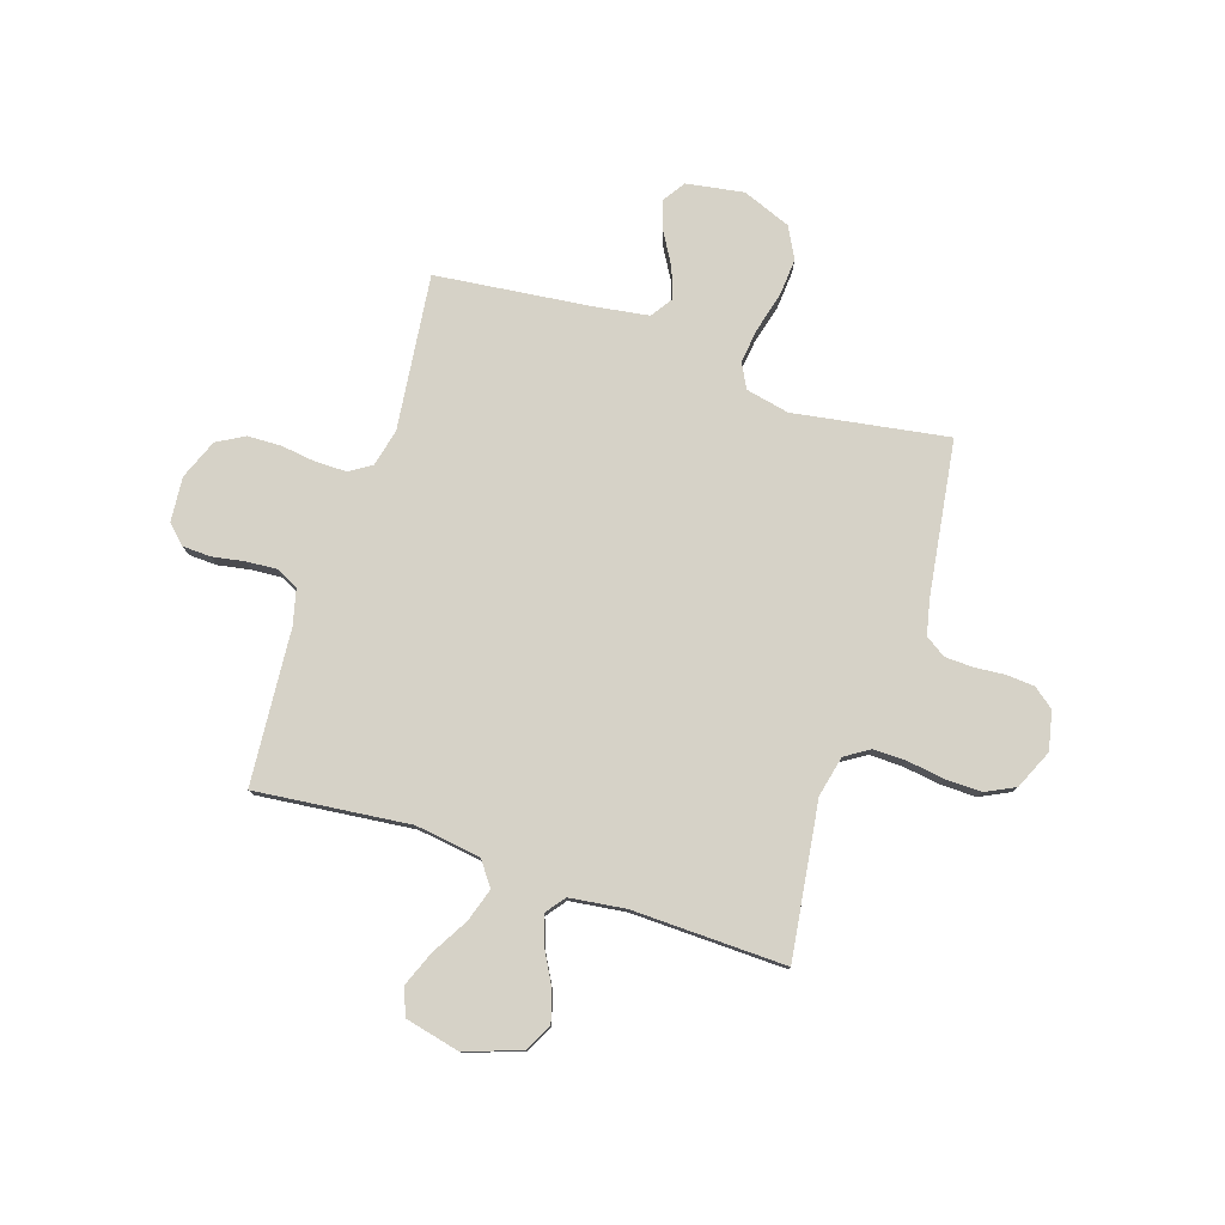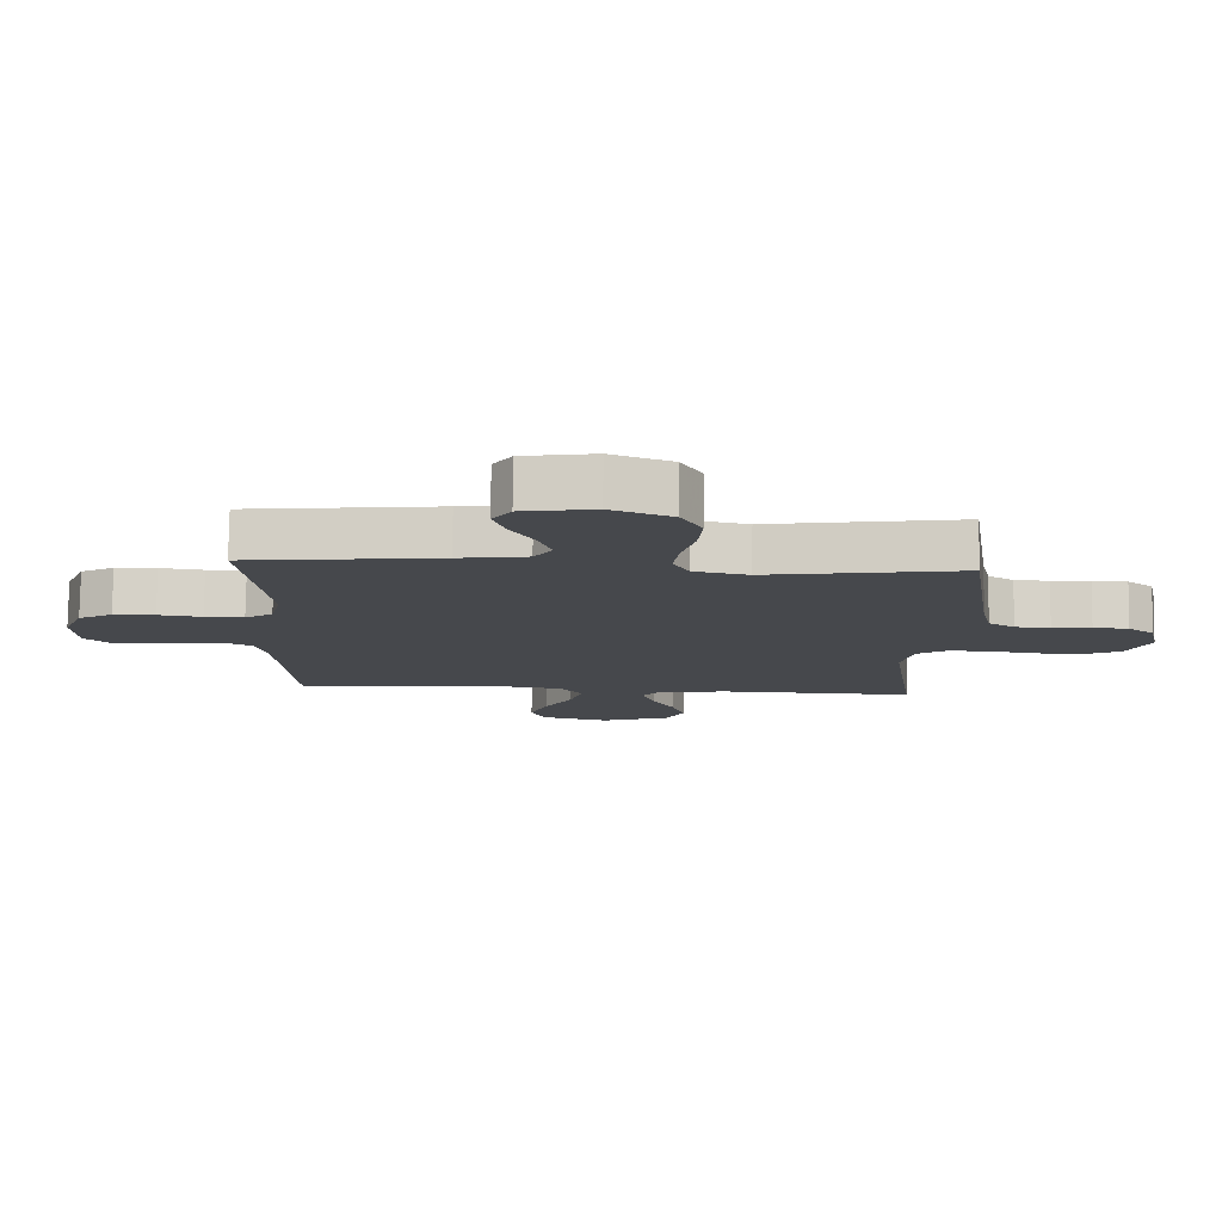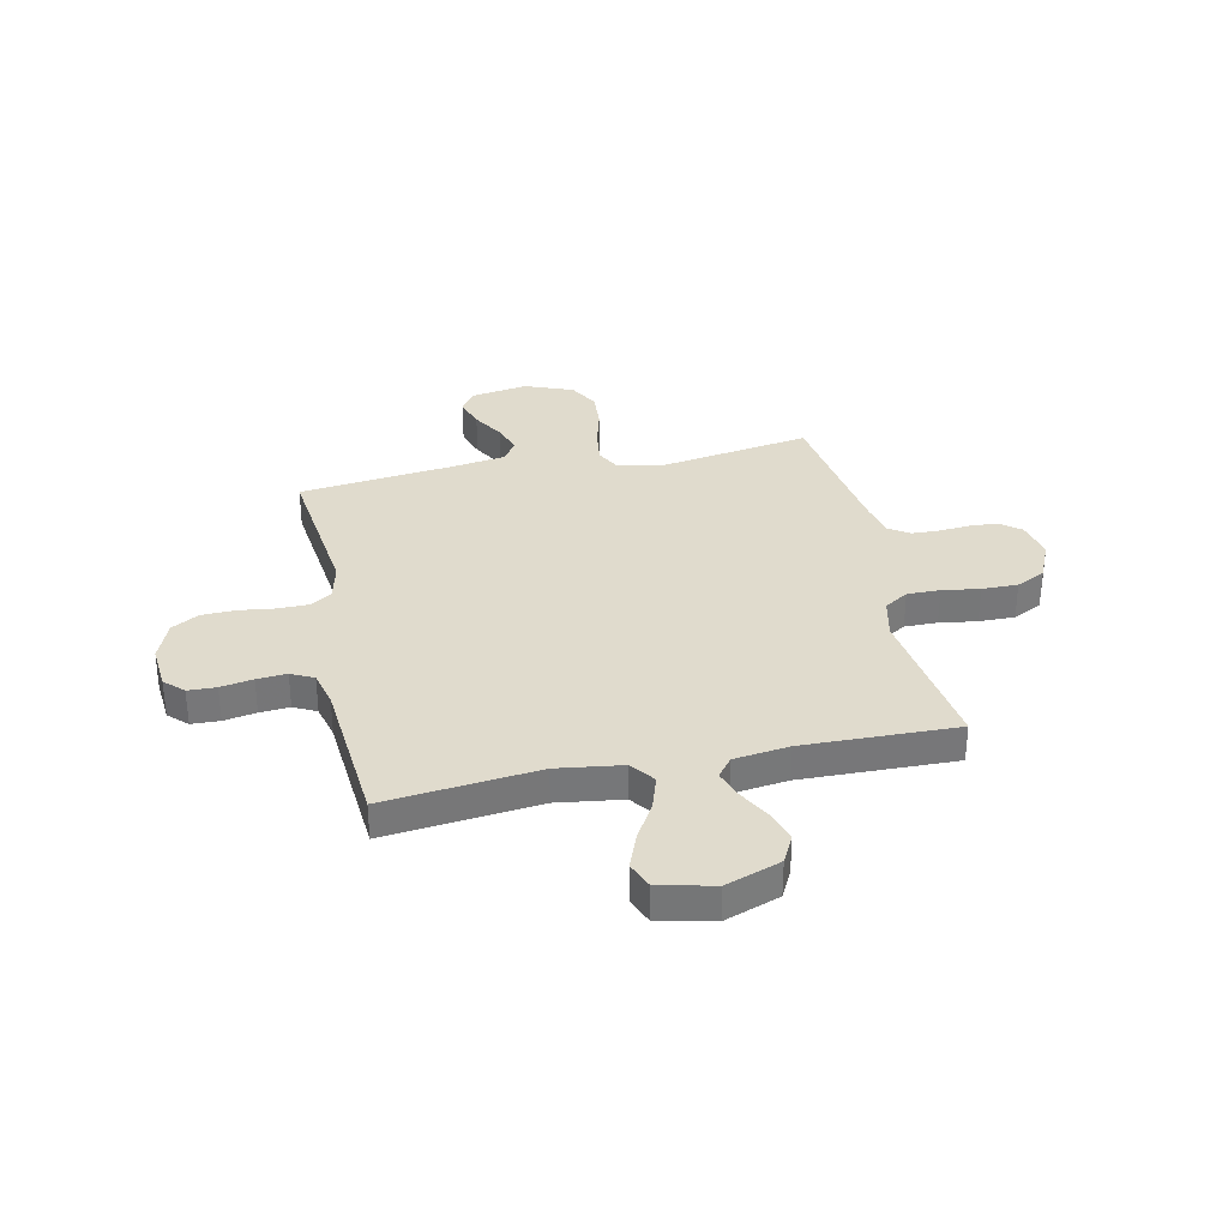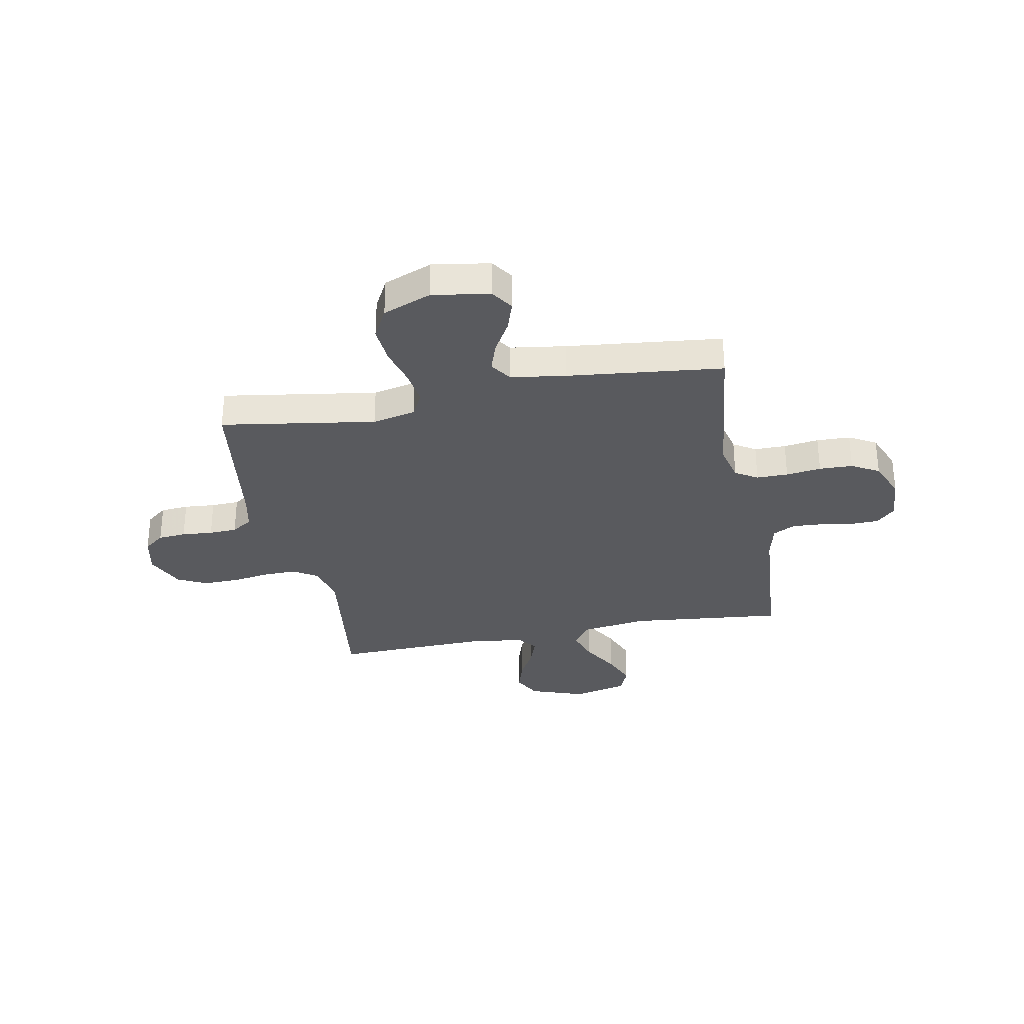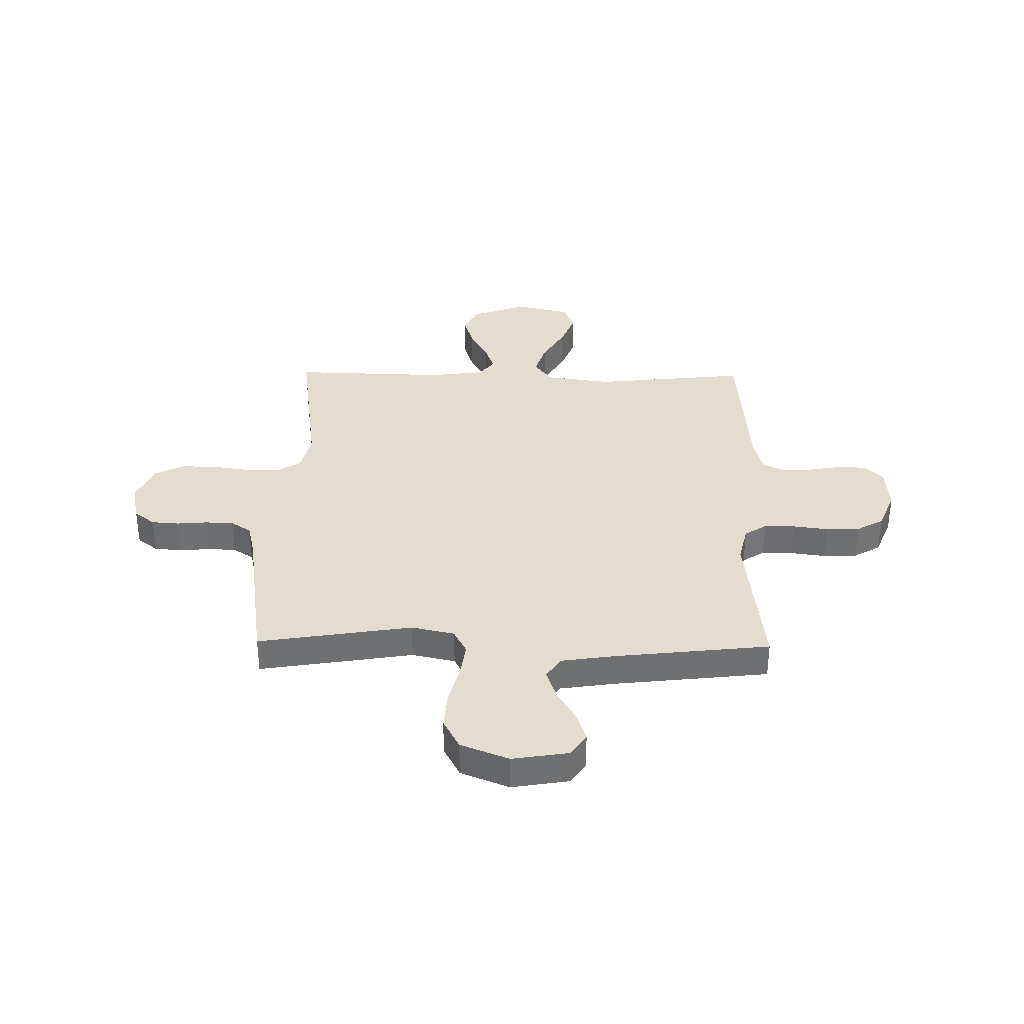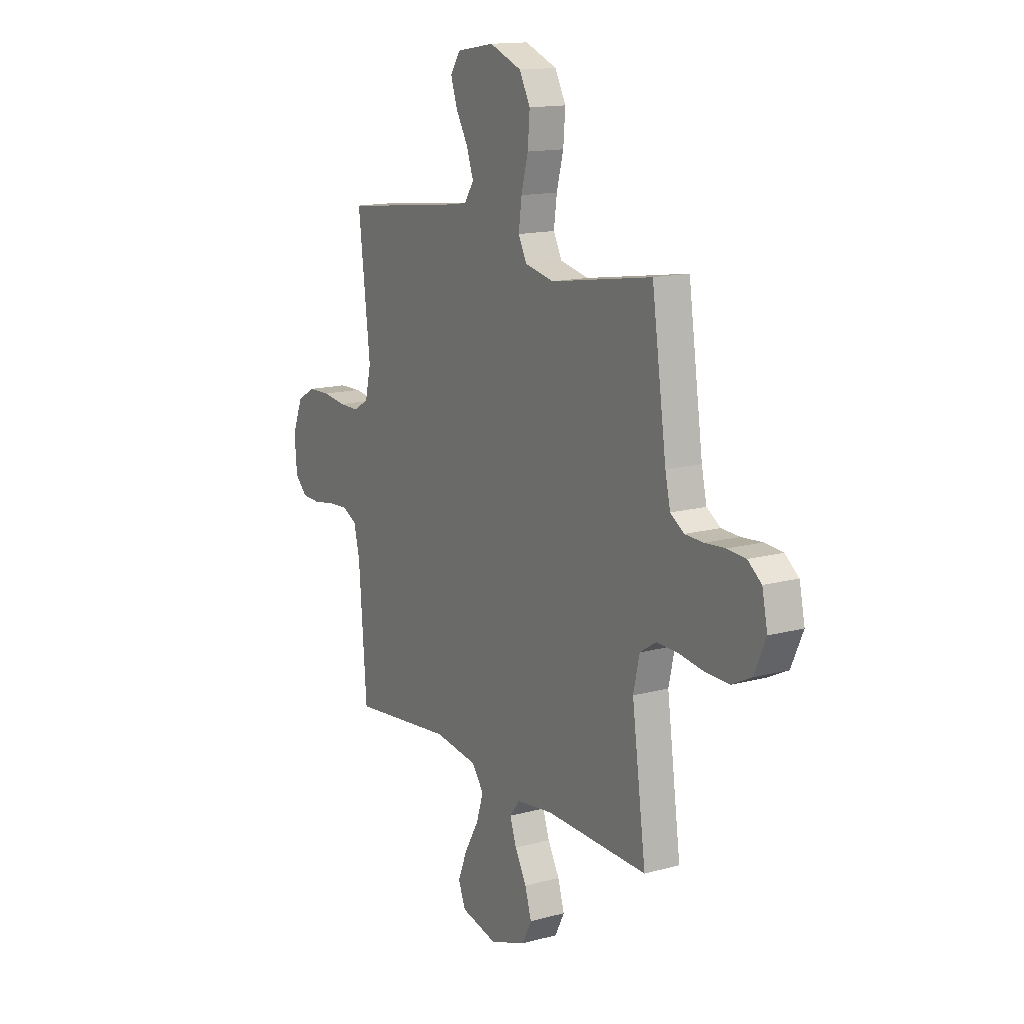
<metadata>
{"format":"obj","ext":"obj","renderer":"f3d","projection":"perspective","resolution":1024,"background":"white","views":[{"elev":78.5,"azim":-162.0,"up":"+Y"},{"elev":78.9,"azim":-179.2,"up":"+Z"},{"elev":33.2,"azim":167.8,"up":"+Y"},{"elev":-31.5,"azim":11.1,"up":"+Y"},{"elev":35.5,"azim":0.9,"up":"+Y"},{"elev":14.4,"azim":-120.7,"up":"+Z"}]}
</metadata>
<code>
v 0.5 0.07 -0.5
v 0.2 0.07 -0.468
v 0.073 0.07 -0.486
v 0.038 0.07 -0.533
v 0.059 0.07 -0.598
v 0.101 0.07 -0.67
v 0.128 0.07 -0.738
v 0.107 0.07 -0.79
v 0 0.07 -0.815
v -0.107 0.07 -0.777
v -0.135 0.07 -0.723
v -0.116 0.07 -0.661
v -0.082 0.07 -0.599
v -0.063 0.07 -0.544
v -0.092 0.07 -0.506
v -0.2 0.07 -0.492
v -0.5 0.07 -0.5
v -0.459 0.07 -0.2
v -0.477 0.07 -0.121
v -0.524 0.07 -0.091
v -0.588 0.07 -0.092
v -0.661 0.07 -0.103
v -0.731 0.07 -0.104
v -0.788 0.07 -0.076
v -0.822 0.07 0
v -0.806 0.07 0.075
v -0.766 0.07 0.106
v -0.712 0.07 0.11
v -0.652 0.07 0.105
v -0.598 0.07 0.107
v -0.558 0.07 0.133
v -0.543 0.07 0.2
v -0.5 0.07 0.5
v -0.2 0.07 0.452
v -0.116 0.07 0.47
v -0.091 0.07 0.518
v -0.1 0.07 0.585
v -0.12 0.07 0.66
v -0.126 0.07 0.734
v -0.094 0.07 0.794
v 0 0.07 0.831
v 0.111 0.07 0.813
v 0.14 0.07 0.77
v 0.121 0.07 0.712
v 0.085 0.07 0.65
v 0.065 0.07 0.592
v 0.093 0.07 0.55
v 0.2 0.07 0.534
v 0.5 0.07 0.5
v 0.465 0.07 0.2
v 0.482 0.07 0.127
v 0.525 0.07 0.1
v 0.586 0.07 0.1
v 0.654 0.07 0.109
v 0.719 0.07 0.107
v 0.772 0.07 0.077
v 0.803 0.07 0
v 0.796 0.07 -0.087
v 0.76 0.07 -0.122
v 0.705 0.07 -0.124
v 0.642 0.07 -0.113
v 0.584 0.07 -0.109
v 0.54 0.07 -0.131
v 0.523 0.07 -0.2
v 0.5 0 -0.5
v 0.2 0 -0.468
v 0.073 0 -0.486
v 0.038 0 -0.533
v 0.059 0 -0.598
v 0.101 0 -0.67
v 0.128 0 -0.738
v 0.107 0 -0.79
v 0 0 -0.815
v -0.107 0 -0.777
v -0.135 0 -0.723
v -0.116 0 -0.661
v -0.082 0 -0.599
v -0.063 0 -0.544
v -0.092 0 -0.506
v -0.2 0 -0.492
v -0.5 0 -0.5
v -0.459 0 -0.2
v -0.477 0 -0.121
v -0.524 0 -0.091
v -0.588 0 -0.092
v -0.661 0 -0.103
v -0.731 0 -0.104
v -0.788 0 -0.076
v -0.822 0 0
v -0.806 0 0.075
v -0.766 0 0.106
v -0.712 0 0.11
v -0.652 0 0.105
v -0.598 0 0.107
v -0.558 0 0.133
v -0.543 0 0.2
v -0.5 0 0.5
v -0.2 0 0.452
v -0.116 0 0.47
v -0.091 0 0.518
v -0.1 0 0.585
v -0.12 0 0.66
v -0.126 0 0.734
v -0.094 0 0.794
v 0 0 0.831
v 0.111 0 0.813
v 0.14 0 0.77
v 0.121 0 0.712
v 0.085 0 0.65
v 0.065 0 0.592
v 0.093 0 0.55
v 0.2 0 0.534
v 0.5 0 0.5
v 0.465 0 0.2
v 0.482 0 0.127
v 0.525 0 0.1
v 0.586 0 0.1
v 0.654 0 0.109
v 0.719 0 0.107
v 0.772 0 0.077
v 0.803 0 0
v 0.796 0 -0.087
v 0.76 0 -0.122
v 0.705 0 -0.124
v 0.642 0 -0.113
v 0.584 0 -0.109
v 0.54 0 -0.131
v 0.523 0 -0.2
f 59 60 61
f 58 59 61
f 57 58 61
f 56 57 61
f 55 56 61
f 54 55 61
f 53 54 61
f 52 53 61 62
f 51 52 62 63
f 48 49 50
f 51 63 64
f 50 51 64
f 48 50 64
f 47 48 64
f 43 44 45
f 42 43 45
f 41 42 45
f 40 41 45
f 39 40 45
f 38 39 45
f 37 38 45
f 36 37 45 46
f 64 1 2
f 47 64 2
f 46 47 2
f 36 46 2
f 35 36 2
f 27 28 29
f 26 27 29
f 25 26 29
f 24 25 29
f 23 24 29
f 22 23 29
f 21 22 29
f 20 21 29 30
f 19 20 30 31
f 16 17 18
f 15 16 18 19
f 11 12 13
f 10 11 13
f 9 10 13
f 8 9 13
f 7 8 13
f 6 7 13
f 5 6 13
f 4 5 13 14
f 3 4 14 15
f 19 31 32
f 15 19 32
f 3 15 32
f 2 3 32
f 35 2 32
f 34 35 32
f 32 33 34
f 125 124 123
f 125 123 122
f 125 122 121
f 125 121 120
f 125 120 119
f 125 119 118
f 125 118 117
f 126 125 117 116
f 127 126 116 115
f 114 113 112
f 128 127 115
f 128 115 114
f 128 114 112
f 128 112 111
f 109 108 107
f 109 107 106
f 109 106 105
f 109 105 104
f 109 104 103
f 109 103 102
f 109 102 101
f 110 109 101 100
f 66 65 128
f 66 128 111
f 66 111 110
f 66 110 100
f 66 100 99
f 93 92 91
f 93 91 90
f 93 90 89
f 93 89 88
f 93 88 87
f 93 87 86
f 93 86 85
f 94 93 85 84
f 95 94 84 83
f 82 81 80
f 83 82 80 79
f 77 76 75
f 77 75 74
f 77 74 73
f 77 73 72
f 77 72 71
f 77 71 70
f 77 70 69
f 78 77 69 68
f 79 78 68 67
f 96 95 83
f 96 83 79
f 96 79 67
f 96 67 66
f 96 66 99
f 96 99 98
f 98 97 96
f 1 65 66 2
f 2 66 67 3
f 3 67 68 4
f 4 68 69 5
f 5 69 70 6
f 6 70 71 7
f 7 71 72 8
f 8 72 73 9
f 9 73 74 10
f 10 74 75 11
f 11 75 76 12
f 12 76 77 13
f 13 77 78 14
f 14 78 79 15
f 15 79 80 16
f 16 80 81 17
f 17 81 82 18
f 18 82 83 19
f 19 83 84 20
f 20 84 85 21
f 21 85 86 22
f 22 86 87 23
f 23 87 88 24
f 24 88 89 25
f 25 89 90 26
f 26 90 91 27
f 27 91 92 28
f 28 92 93 29
f 29 93 94 30
f 30 94 95 31
f 31 95 96 32
f 32 96 97 33
f 33 97 98 34
f 34 98 99 35
f 35 99 100 36
f 36 100 101 37
f 37 101 102 38
f 38 102 103 39
f 39 103 104 40
f 40 104 105 41
f 41 105 106 42
f 42 106 107 43
f 43 107 108 44
f 44 108 109 45
f 45 109 110 46
f 46 110 111 47
f 47 111 112 48
f 48 112 113 49
f 49 113 114 50
f 50 114 115 51
f 51 115 116 52
f 52 116 117 53
f 53 117 118 54
f 54 118 119 55
f 55 119 120 56
f 56 120 121 57
f 57 121 122 58
f 58 122 123 59
f 59 123 124 60
f 60 124 125 61
f 61 125 126 62
f 62 126 127 63
f 63 127 128 64
f 64 128 65 1

</code>
